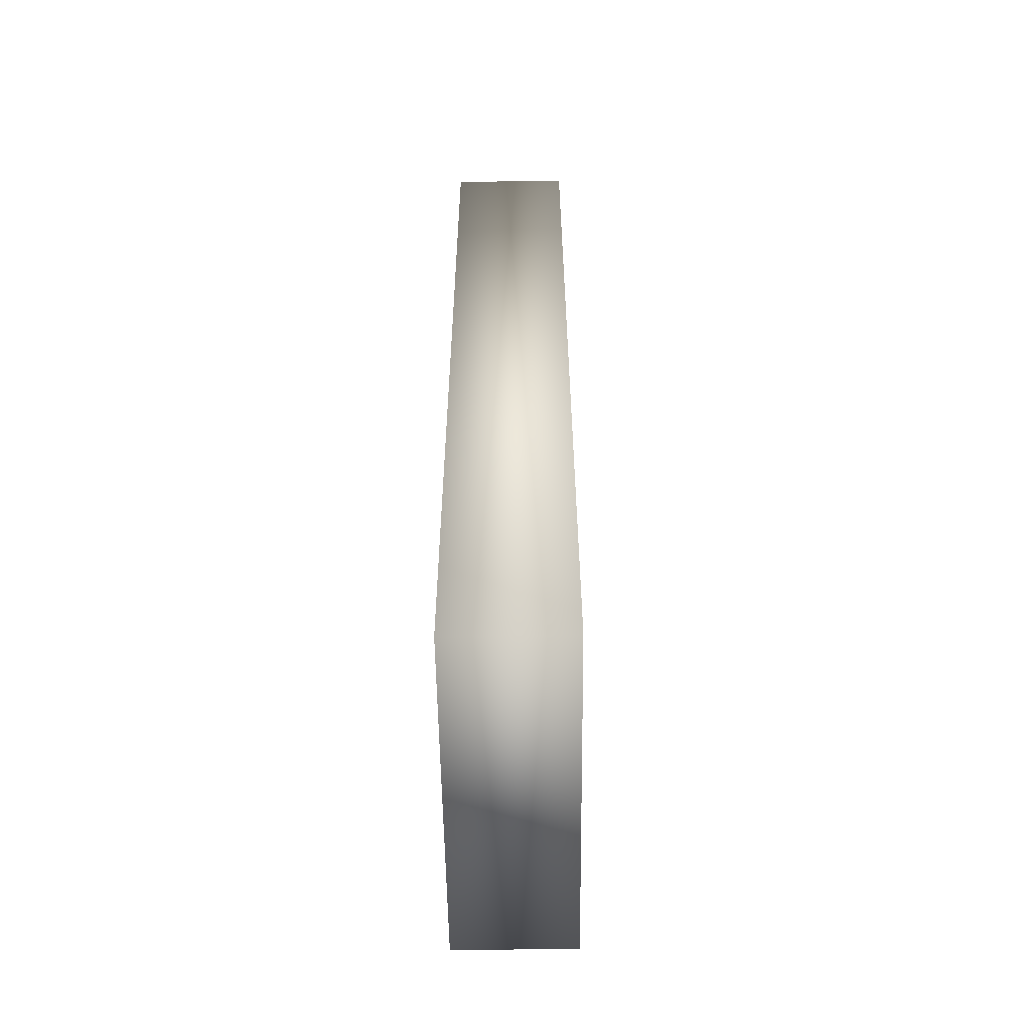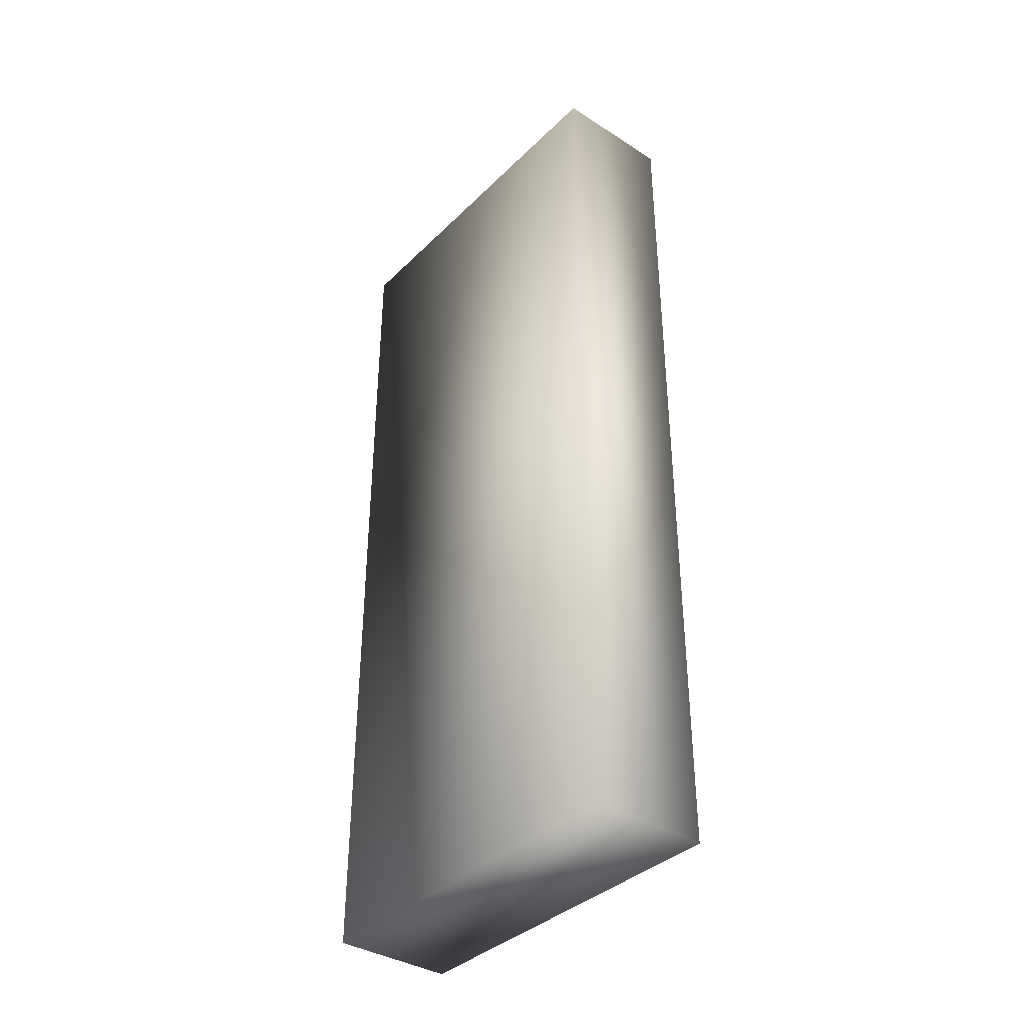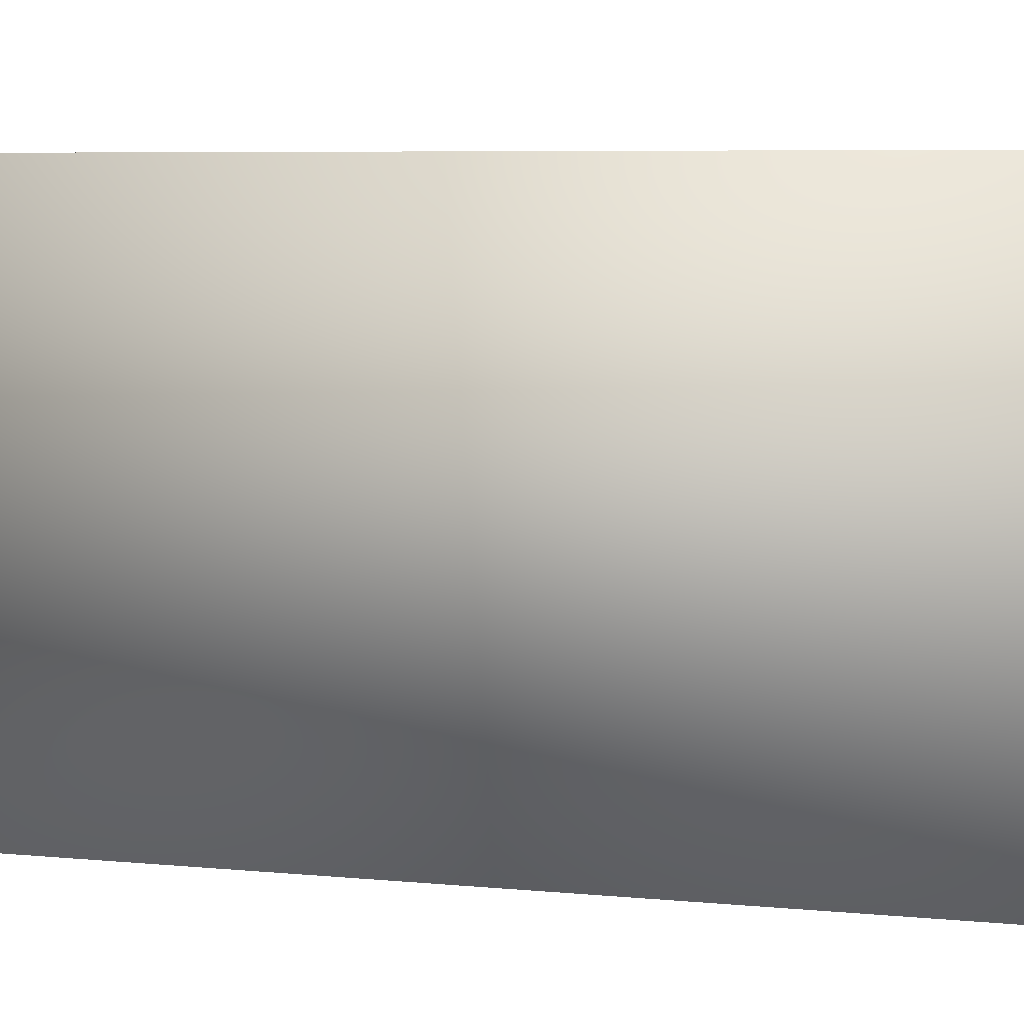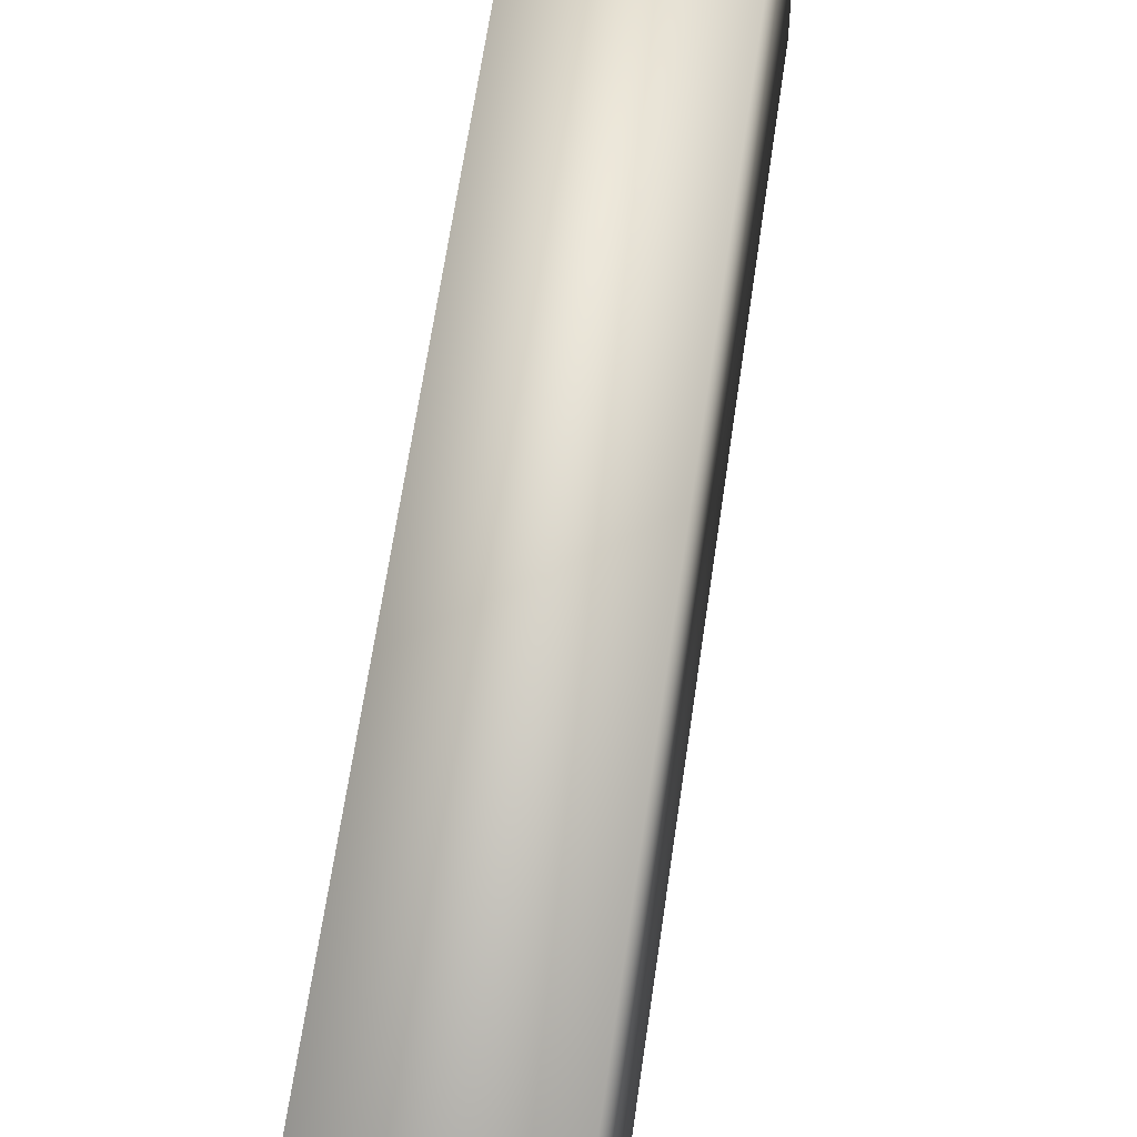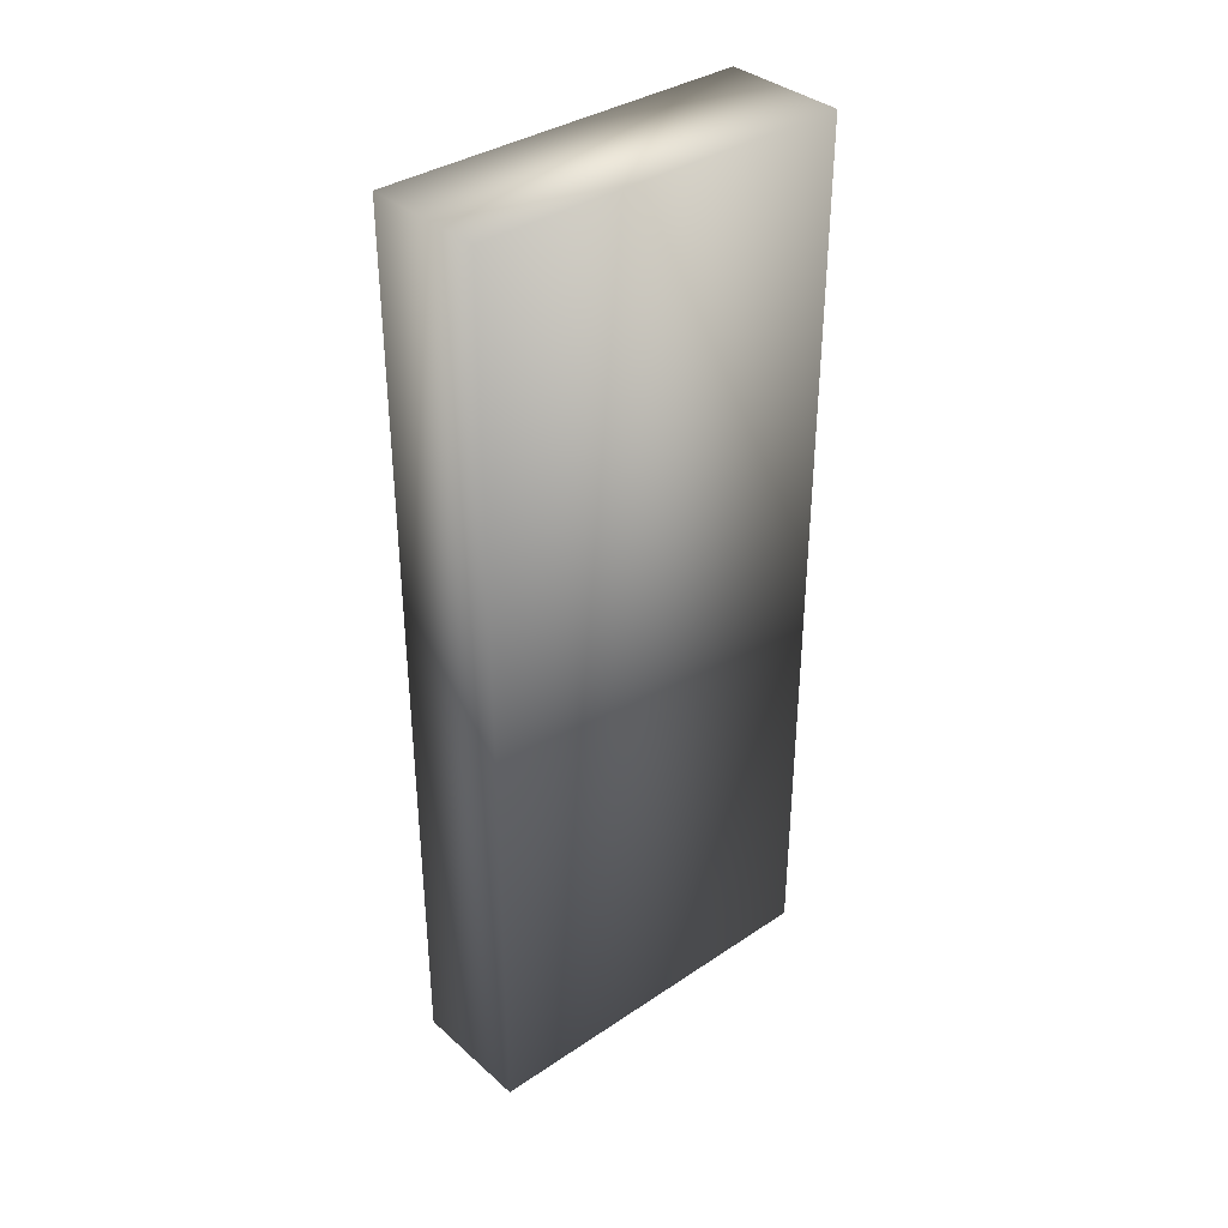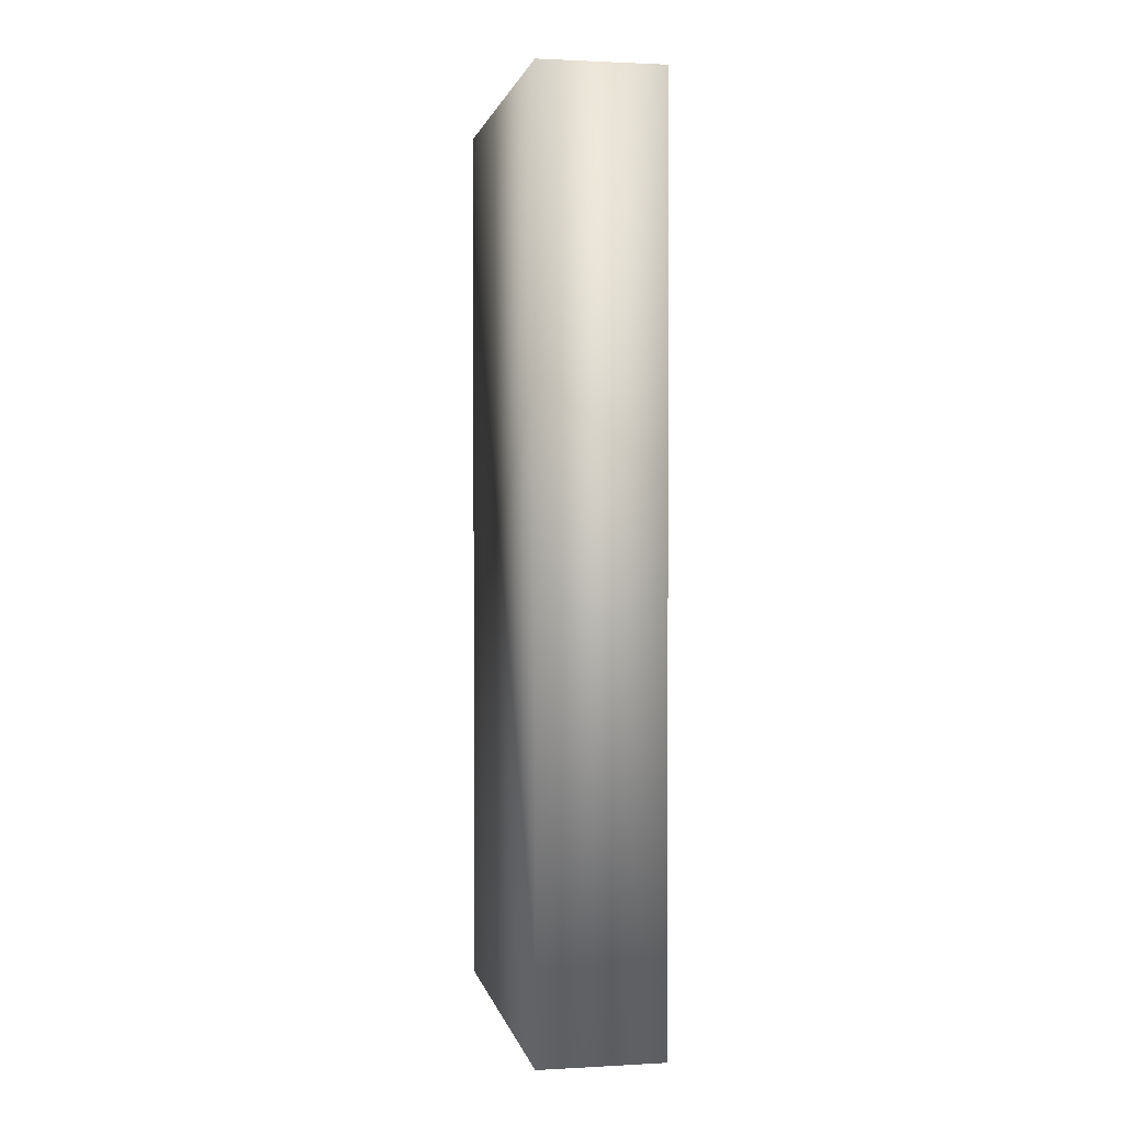
<metadata>
{"format":"obj","ext":"obj","renderer":"f3d","projection":"perspective","resolution":1024,"background":"white","views":[{"elev":-55.4,"azim":0.8,"up":"+Y"},{"elev":-37.4,"azim":-39.2,"up":"+Y"},{"elev":5.2,"azim":109.8,"up":"+Z"},{"elev":62.0,"azim":-171.9,"up":"+Z"},{"elev":36.1,"azim":48.8,"up":"+Y"},{"elev":1.6,"azim":-11.0,"up":"+Y"}]}
</metadata>
<code>
v 0.03238 0.12 0
v 0.03238 0 0
v 0.01615 0 0
v 0.01615 0.12 0
v 0.03238 0.12 0.05
v 0.03238 0 0.05
v 0.01615 0 0.05
v 0.01615 0.12 0.05
f 3 4 1
f 1 2 3
f 5 8 7
f 7 6 5
f 5 6 1
f 1 6 2
f 6 7 2
f 2 7 3
f 8 5 4
f 4 5 1
f 7 8 3
f 3 8 4

</code>
